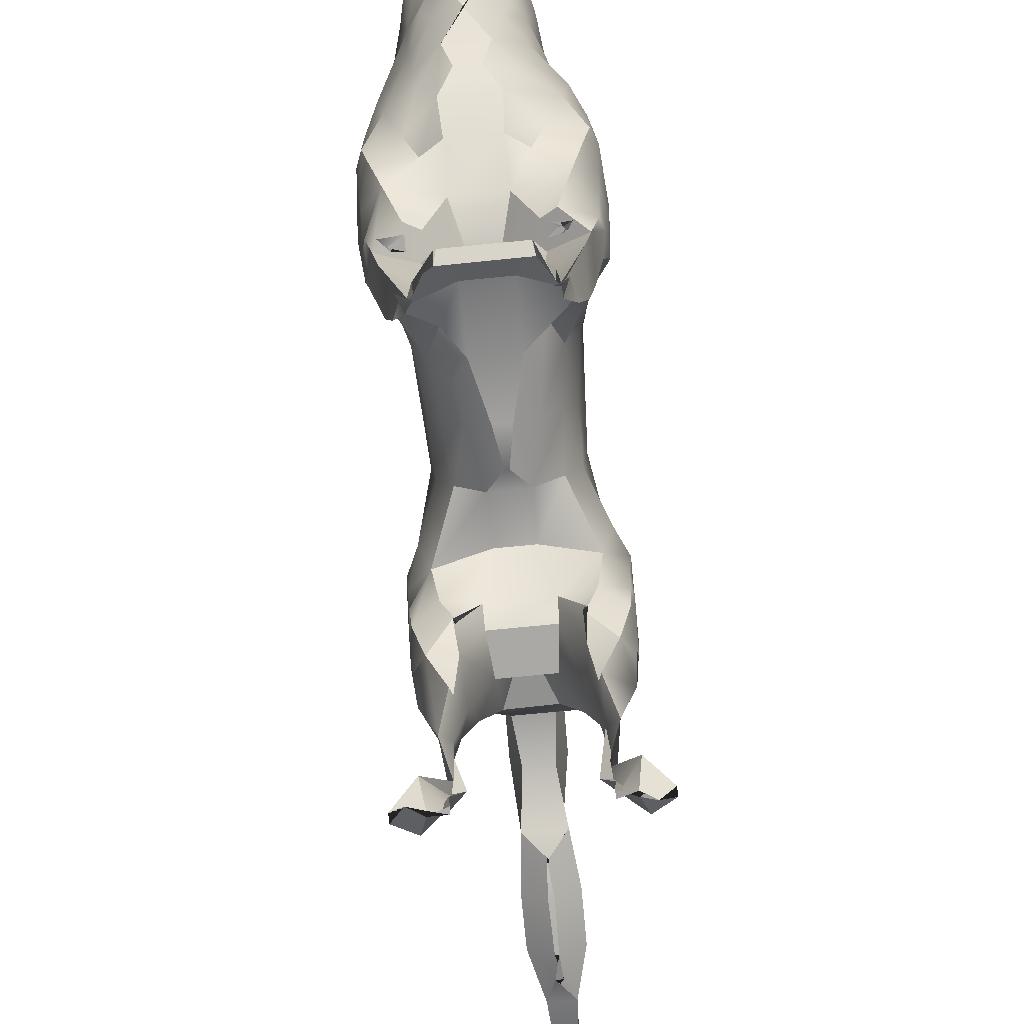
<metadata>
{"format":"obj","ext":"obj","renderer":"f3d","projection":"perspective","resolution":1024,"background":"white","views":[{"elev":-77.8,"azim":5.6,"up":"+Y"}]}
</metadata>
<code>
o Wolf_obj_body_Cube.001
v -0.08984 0.009441 -0.1918
v -0.08811 0.01004 -0.2047
v -0.07483 0.002977 -0.1987
v -0.07458 0.002713 -0.1942
v -0.05787 0.007639 -0.1939
v -0.05847 0.007801 -0.2004
v -0.05868 0.004885 0.2025
v -0.06584 -0.002272 0.207
v -0.05766 0.007664 0.2053
v -0.05788 0.007885 0.1969
v 0.003453 0.3116 -0.4479
v -0.001758 0.3049 -0.424
v 0.004227 0.3539 -0.5425
v -0.009358 0.3391 -0.5245
v -0.01259 0.3243 -0.4715
v -0.02471 0.3255 -0.4248
v -0.003339 0.3552 -0.5532
v -0.01041 0.3608 -0.525
v -0.01259 0.3598 -0.4741
v -0.01438 0.3602 -0.4241
v -0.1013 0.005535 -0.2023
v -0.1013 0.005535 -0.194
v -0.08575 0.2053 -0.1495
v -0.08648 0.2065 -0.1543
v -0.08818 0.226 -0.1509
v -0.08741 0.2279 -0.1434
v -0.08897 0.275 -0.1539
v -0.08919 0.2742 -0.1248
v -0.08738 0.2899 -0.1047
v -0.08868 0.3096 -0.1517
v -0.08987 0.3251 -0.1199
v -0.09004 0.325 -0.1025
v -0.08564 0.3458 -0.1009
v -0.08545 0.3463 -0.1037
v -0.08199 0.03061 -0.2212
v -0.07916 0.02998 -0.1768
v -0.06021 0.07502 -0.2094
v -0.05707 0.075 -0.1972
v -0.05704 0.1263 -0.2022
v -0.06761 0.1258 -0.1769
v -0.05688 0.1466 -0.1466
v -0.06166 0.1757 -0.2021
v -0.08341 0.1812 -0.1697
v -0.07354 0.1807 -0.1301
v -0.04774 0.2088 -0.113
v -0.06265 0.2254 -0.2046
v -0.08173 0.2258 -0.1741
v -0.08427 0.2276 -0.1192
v -0.06094 0.2283 -0.1007
v -0.06375 0.2756 -0.2107
v -0.08088 0.2752 -0.1761
v -0.08661 0.2593 -0.112
v -0.06745 0.2807 -0.08716
v -0.04383 0.3011 -0.02679
v -0.05999 0.3251 -0.2148
v -0.08233 0.3246 -0.1684
v -0.08588 0.3403 -0.1316
v -0.07838 0.3259 -0.07739
v -0.05896 0.3275 -0.02652
v -0.05642 0.3738 -0.2122
v -0.06936 0.3714 -0.1723
v -0.07946 0.365 -0.1195
v -0.07343 0.3659 -0.08243
v -0.06349 0.373 -0.02563
v -0.05926 0.0253 -0.1928
v -0.05885 0.02415 -0.2022
v -0.04807 0.075 -0.2057
v -0.06039 0.07658 -0.2075
v -0.05738 0.1264 -0.1965
v -0.05638 0.1349 -0.1849
v -0.0545 0.1552 -0.1553
v -0.05264 0.1769 -0.1957
v -0.04556 0.178 -0.1743
v -0.04836 0.1857 -0.1336
v -0.0515 0.2081 -0.1104
v -0.04083 0.2279 -0.199
v -0.02497 0.2387 -0.1691
v -0.02872 0.2369 -0.1294
v -0.0293 0.251 -0.1114
v -0.001853 0.2593 -0.009531
v -0.002749 0.3052 -0.3754
v 0.000754 0.3095 -0.3434
v -0.02249 0.2782 -0.2055
v -0.0109 0.2714 -0.1742
v -0.01725 0.2854 -0.07631
v -0.01837 0.2743 -0.02876
v -0.02491 0.3264 -0.3752
v -0.01953 0.3211 -0.3225
v -0.0137 0.3384 -0.2729
v -0.01812 0.3335 -0.2272
v -0.01886 0.366 -0.3747
v -0.01663 0.3765 -0.3229
v -0.02434 0.3736 -0.2737
v -0.02362 0.3688 -0.2275
v -0.0422 0.3926 -0.1974
v -0.0494 0.3988 -0.1722
v -0.05357 0.4033 -0.124
v -0.05109 0.4047 -0.07505
v -0.05054 0.408 -0.02449
v 0.002444 0.3886 -0.2999
v -0.001752 0.3931 -0.2726
v -0.0193 0.3998 -0.2175
v -0.02231 0.4182 -0.1724
v -0.01821 0.4303 -0.1249
v -0.02542 0.4298 -0.07431
v -0.02866 0.4306 -0.02395
v -0.000276 0.4381 -0.1074
v -0.002946 0.4407 -0.07413
v -0.007595 0.4434 -0.02409
v -0.08716 0.1993 0.1546
v -0.08718 0.1995 0.1529
v -0.09076 0.2273 0.1499
v -0.09137 0.2286 0.1701
v -0.08991 0.2471 0.1988
v -0.09392 0.2764 0.1424
v -0.09633 0.2762 0.1749
v -0.09149 0.2782 0.2105
v -0.09469 0.3251 0.1385
v -0.098 0.3252 0.1753
v -0.09429 0.3234 0.226
v -0.0878 0.3382 0.2443
v -0.09338 0.3734 0.1418
v -0.0977 0.3737 0.1756
v -0.09508 0.3742 0.223
v -0.08815 0.3748 0.2453
v -0.05457 0.04683 0.1485
v -0.06112 0.00497 0.2001
v -0.06014 0.03952 0.1635
v -0.06076 0.004613 0.202
v -0.06515 0.07379 0.1406
v -0.05435 0.07695 0.1556
v -0.07325 0.1236 0.1351
v -0.07392 0.1228 0.1744
v -0.07955 0.1745 0.1373
v -0.07995 0.1707 0.1775
v -0.0572 0.1931 0.1956
v -0.04073 0.2604 0.1062
v -0.07038 0.2284 0.1261
v -0.08727 0.2128 0.183
v -0.07145 0.2305 0.2195
v -0.04224 0.2647 0.2339
v -0.04788 0.293 0.02748
v -0.0535 0.2802 0.08049
v -0.07799 0.2783 0.1212
v -0.08305 0.2781 0.2356
v -0.05463 0.2833 0.2497
v -0.06019 0.3278 0.0267
v -0.06624 0.3276 0.08012
v -0.07407 0.3263 0.1187
v -0.08813 0.3077 0.2411
v -0.06876 0.3243 0.2666
v -0.04417 0.3424 0.2949
v -0.06634 0.3735 0.02619
v -0.06945 0.3725 0.07853
v -0.08171 0.3726 0.118
v -0.07581 0.3756 0.2709
v -0.04727 0.3778 0.3049
v -0.05789 0.05745 0.1576
v -0.04854 0.04683 0.1576
v -0.04773 0.009689 0.1954
v -0.04773 0.009689 0.207
v -0.0545 0.07638 0.1534
v -0.05438 0.07665 0.1537
v -0.05158 0.1271 0.1503
v -0.05182 0.128 0.1592
v -0.03684 0.2081 0.1715
v -0.03835 0.202 0.1597
v -0.0438 0.2034 0.1871
v -0.00843 0.2542 0.02739
v -0.02148 0.2504 0.08117
v -0.02161 0.2367 0.1424
v -0.01244 0.228 0.162
v -0.02375 0.2356 0.206
v -0.02297 0.2547 0.2477
v -0.02934 0.2702 0.02787
v -0.03442 0.2658 0.06168
v -0.02528 0.2804 0.2776
v -0.01134 0.2979 0.2985
v -0.03893 0.311 0.288
v -0.01986 0.332 0.3139
v 0.000717 0.3554 0.3396
v -0.02871 0.3792 0.3305
v -0.00777 0.3796 0.3483
v -0.08978 0.3996 0.1486
v -0.09413 0.4072 0.176
v -0.09276 0.4054 0.2235
v -0.08642 0.3982 0.2448
v -0.05378 0.4131 0.02626
v -0.05372 0.4218 0.07895
v -0.0731 0.4169 0.1302
v -0.08304 0.4309 0.1766
v -0.08431 0.4289 0.2242
v -0.0705 0.4183 0.2646
v -0.04844 0.4258 0.3219
v -0.03991 0.4439 0.3527
v -0.04144 0.44 0.09757
v -0.0471 0.4462 0.1293
v -0.05625 0.4685 0.1827
v -0.05986 0.4681 0.2261
v -0.0617 0.4719 0.274
v -0.05583 0.4745 0.3227
v -0.04724 0.4755 0.3621
v -0.04153 0.4885 0.2049
v -0.0442 0.4951 0.2286
v -0.04981 0.5186 0.2814
v -0.05457 0.5234 0.3246
v -0.04743 0.5226 0.3583
v -0.04148 0.5412 0.3032
v -0.05145 0.5553 0.3252
v -0.03888 0.544 0.3471
v -0.03347 0.4339 0.02669
v -0.0376 0.4371 0.06304
v -0.03612 0.4113 0.3377
v -0.01963 0.4323 0.3647
v -0.01381 0.4471 0.02595
v -0.02416 0.4488 0.07882
v -0.02218 0.465 0.1288
v -0.0221 0.4817 0.1709
v -0.03679 0.4752 0.3857
v -0.02219 0.4911 0.1967
v -0.02247 0.5074 0.2298
v -0.02255 0.5306 0.2715
v -0.02709 0.5263 0.3856
v -0.02291 0.5446 0.2965
v -0.02474 0.5637 0.3252
v -0.02217 0.5486 0.3549
v -0.01274 0.4403 0.4229
v -0.003322 0.4482 0.4502
v -0.01866 0.4755 0.4248
v -0.008291 0.4615 0.4579
v -0.009916 0.5056 0.4028
v 0.05787 0.007634 -0.1939
v 0.05845 0.007786 -0.2003
v 0.07483 0.002969 -0.1987
v 0.07457 0.002706 -0.1941
v 0.08981 0.009465 -0.1917
v 0.0881 0.01003 -0.2047
v 0.05765 0.007654 0.2053
v 0.05781 0.00781 0.197
v 0.0586 0.004972 0.2026
v 0.06584 -0.002272 0.207
v -0.003453 0.3116 -0.4479
v 0.001754 0.3049 -0.424
v -0.004323 0.354 -0.5423
v 0.009345 0.3391 -0.5245
v 0.0127 0.3242 -0.4716
v 0.02472 0.3255 -0.4248
v 0.003339 0.3552 -0.5532
v 0.0104 0.3608 -0.525
v 0.0126 0.3598 -0.4741
v 0.01438 0.3602 -0.4241
v 0.05928 0.02531 -0.1928
v 0.05884 0.02415 -0.2021
v 0.04802 0.075 -0.2058
v 0.06035 0.07661 -0.2075
v 0.05726 0.1265 -0.1968
v 0.05623 0.1349 -0.1849
v 0.05446 0.1552 -0.1553
v 0.05266 0.1769 -0.1957
v 0.04555 0.1781 -0.1743
v 0.04831 0.1856 -0.1335
v 0.05152 0.2081 -0.1105
v 0.04084 0.2278 -0.1989
v 0.02498 0.2387 -0.1691
v 0.02872 0.2369 -0.1294
v 0.02929 0.2506 -0.111
v 0.001856 0.2593 -0.009531
v 0.002745 0.3052 -0.3754
v -0.000755 0.3095 -0.3434
v 0.02233 0.2781 -0.205
v 0.01075 0.2715 -0.174
v 0.01722 0.2855 -0.07639
v 0.01836 0.2743 -0.02876
v 0.02491 0.3264 -0.3752
v 0.01948 0.3211 -0.3226
v 0.01368 0.3384 -0.2729
v 0.01828 0.3331 -0.2272
v 0.01886 0.366 -0.3747
v 0.01662 0.3765 -0.3229
v 0.02417 0.3736 -0.2736
v 0.02484 0.3694 -0.2284
v 0.08199 0.0306 -0.2212
v 0.07917 0.02999 -0.1767
v 0.06021 0.075 -0.2093
v 0.05715 0.075 -0.1971
v 0.05692 0.1264 -0.2022
v 0.06768 0.1259 -0.1769
v 0.05688 0.1466 -0.1466
v 0.06163 0.1757 -0.2022
v 0.08296 0.1814 -0.1697
v 0.07352 0.1807 -0.1301
v 0.04768 0.2089 -0.1132
v 0.06262 0.2253 -0.2046
v 0.0818 0.2257 -0.1739
v 0.08429 0.2276 -0.1193
v 0.0612 0.228 -0.1002
v 0.0634 0.2755 -0.2108
v 0.08083 0.2752 -0.1762
v 0.08663 0.2593 -0.1122
v 0.06744 0.2807 -0.08716
v 0.04388 0.3011 -0.02679
v 0.05996 0.3252 -0.2148
v 0.08225 0.3248 -0.1685
v 0.08581 0.3404 -0.1323
v 0.07834 0.3258 -0.07734
v 0.05892 0.3274 -0.02651
v 0.05645 0.3738 -0.2123
v 0.0694 0.3715 -0.1722
v 0.0794 0.365 -0.1201
v 0.07321 0.366 -0.08237
v 0.0635 0.373 -0.02551
v 0.1013 0.005523 -0.2023
v 0.1013 0.005523 -0.194
v 0.08574 0.2052 -0.1495
v 0.08648 0.2064 -0.1543
v 0.0881 0.2259 -0.1507
v 0.08742 0.2278 -0.1436
v 0.08905 0.275 -0.1536
v 0.08919 0.2742 -0.1249
v 0.08738 0.29 -0.1047
v 0.08873 0.3097 -0.1516
v 0.08985 0.3251 -0.1203
v 0.09004 0.325 -0.1025
v 0.08575 0.3459 -0.1018
v 0.08559 0.3464 -0.1037
v -0.002467 0.3886 -0.2999
v 0.001735 0.3931 -0.2726
v 0.01924 0.3997 -0.2174
v 0.02231 0.4182 -0.1724
v 0.01817 0.4303 -0.125
v 0.02569 0.4296 -0.07442
v 0.02895 0.4304 -0.02393
v 0.000194 0.4381 -0.1074
v 0.002817 0.4407 -0.07414
v 0.007494 0.4435 -0.02406
v 0.04221 0.3926 -0.1974
v 0.04942 0.3988 -0.1722
v 0.05358 0.4033 -0.1241
v 0.05115 0.4045 -0.07516
v 0.05065 0.4078 -0.02443
v 0.05837 0.058 0.158
v 0.04773 0.009655 0.1954
v 0.04854 0.04683 0.1576
v 0.04773 0.009655 0.207
v 0.05466 0.0764 0.1535
v 0.05473 0.07672 0.1533
v 0.05125 0.127 0.1499
v 0.05174 0.128 0.1593
v 0.0368 0.208 0.1714
v 0.03826 0.2018 0.1599
v 0.0438 0.2034 0.1871
v 0.008431 0.2542 0.02739
v 0.02148 0.2504 0.08116
v 0.02161 0.2367 0.1424
v 0.01246 0.228 0.162
v 0.02377 0.2356 0.206
v 0.02298 0.2547 0.2477
v 0.02934 0.2701 0.02787
v 0.03441 0.2658 0.06168
v 0.02528 0.2804 0.2776
v 0.01134 0.2979 0.2985
v 0.03893 0.311 0.288
v 0.01986 0.3319 0.3139
v -0.00077 0.3554 0.3396
v 0.02858 0.3792 0.3303
v 0.007745 0.3796 0.3483
v 0.0546 0.04683 0.1485
v 0.06032 0.03934 0.1636
v 0.06153 0.005347 0.1997
v 0.06101 0.004823 0.2022
v 0.06517 0.07379 0.1406
v 0.05433 0.07695 0.1555
v 0.07324 0.1236 0.1351
v 0.07387 0.1228 0.1744
v 0.07955 0.1745 0.1373
v 0.07995 0.1707 0.1775
v 0.05721 0.1931 0.1956
v 0.04071 0.2604 0.1062
v 0.06985 0.2289 0.1268
v 0.08727 0.2128 0.1831
v 0.07145 0.2306 0.2195
v 0.04231 0.2647 0.2339
v 0.04789 0.293 0.02748
v 0.05343 0.2802 0.08052
v 0.07799 0.2783 0.1212
v 0.08295 0.2782 0.2355
v 0.05492 0.283 0.2501
v 0.06019 0.3278 0.02673
v 0.06626 0.3276 0.08011
v 0.07406 0.3263 0.1187
v 0.08813 0.3077 0.2411
v 0.06888 0.3243 0.2667
v 0.04418 0.3424 0.2948
v 0.06634 0.3735 0.02628
v 0.06943 0.3725 0.07855
v 0.08169 0.3726 0.118
v 0.07585 0.3756 0.271
v 0.0473 0.3778 0.3049
v 0.08716 0.1993 0.1546
v 0.08718 0.1995 0.1529
v 0.09076 0.2273 0.1499
v 0.09137 0.2286 0.1701
v 0.08988 0.2471 0.1989
v 0.094 0.2764 0.1424
v 0.09633 0.2762 0.1749
v 0.09147 0.2782 0.2105
v 0.09468 0.3251 0.1385
v 0.098 0.3252 0.1753
v 0.09437 0.3234 0.226
v 0.08768 0.3382 0.2443
v 0.09335 0.3734 0.1418
v 0.0977 0.3737 0.1756
v 0.09508 0.3742 0.223
v 0.08815 0.3748 0.2453
v 0.03343 0.434 0.02678
v 0.0376 0.4371 0.06304
v 0.03612 0.4113 0.3377
v 0.01972 0.4323 0.3649
v 0.01377 0.4471 0.02598
v 0.02416 0.4488 0.07882
v 0.02213 0.4649 0.1288
v 0.02209 0.4817 0.1709
v 0.03677 0.4753 0.3857
v 0.0222 0.4912 0.1967
v 0.02247 0.5074 0.2298
v 0.02252 0.5306 0.2716
v 0.02711 0.5263 0.3858
v 0.02293 0.5447 0.2965
v 0.02464 0.563 0.3253
v 0.02223 0.5486 0.355
v 0.05381 0.4131 0.02637
v 0.05374 0.4218 0.07896
v 0.07302 0.4168 0.1302
v 0.08304 0.4309 0.1766
v 0.0843 0.4289 0.2242
v 0.07049 0.4183 0.2647
v 0.04842 0.4258 0.3219
v 0.03989 0.4439 0.3528
v 0.04142 0.44 0.09757
v 0.0471 0.4462 0.1293
v 0.05627 0.4685 0.1827
v 0.05985 0.4682 0.2261
v 0.0617 0.472 0.274
v 0.05586 0.4745 0.3227
v 0.04722 0.4756 0.3621
v 0.04147 0.4885 0.205
v 0.04423 0.4952 0.2286
v 0.04981 0.5186 0.2814
v 0.05457 0.5234 0.3246
v 0.04727 0.5225 0.3583
v 0.04152 0.5413 0.3033
v 0.05142 0.5553 0.3252
v 0.03875 0.544 0.3472
v 0.08978 0.3996 0.1485
v 0.09402 0.4072 0.176
v 0.09279 0.4054 0.2235
v 0.08643 0.3982 0.2449
v 0.01273 0.4403 0.4229
v 0.003326 0.4482 0.4502
v 0.0187 0.4755 0.4248
v 0.008235 0.4614 0.4578
v 0.01008 0.5059 0.4031
f 4 2 1 3
f 6 4 3 5
f 10 8 7 9
f 16 15 11 12
f 18 17 13 14
f 19 18 14 15
f 20 19 15 16
f 22 21 1 2
f 26 25 23 24
f 28 27 25 26
f 31 30 27 28
f 32 31 28 29
f 34 33 31 32
f 21 35 3 1
f 22 36 35 21
f 36 22 2 4
f 38 37 35 36
f 40 39 37 38
f 43 42 39 40
f 44 43 40 41
f 44 24 23 43
f 47 46 42 43
f 25 47 43 23
f 48 26 24 44
f 49 48 44 45
f 51 50 46 47
f 27 51 47 25
f 52 28 26 48
f 53 52 48 49
f 53 29 28 52
f 56 55 50 51
f 30 56 51 27
f 31 57 56 30
f 58 32 29 53
f 59 58 53 54
f 61 60 55 56
f 62 61 56 57
f 33 62 57 31
f 34 63 62 33
f 63 34 32 58
f 64 63 58 59
f 35 65 5 3
f 65 66 6 5
f 66 36 4 6
f 37 67 65 35
f 67 68 66 65
f 68 38 36 66
f 39 69 67 37
f 69 70 68 67
f 70 40 38 68
f 71 41 40 70
f 42 72 69 39
f 72 73 70 69
f 73 74 71 70
f 74 44 41 71
f 75 45 44 74
f 46 76 72 42
f 76 77 73 72
f 77 78 74 73
f 78 79 75 74
f 79 49 45 75
f 50 83 76 46
f 83 84 77 76
f 85 53 49 79
f 86 54 53 85
f 87 16 12 81
f 88 87 81 82
f 55 90 83 50
f 91 20 16 87
f 92 91 87 88
f 93 92 88 89
f 94 93 89 90
f 60 94 90 55
f 96 95 60 61
f 97 96 61 62
f 98 97 62 63
f 99 98 63 64
f 101 100 92 93
f 102 101 93 94
f 95 102 94 60
f 96 103 102 95
f 97 104 103 96
f 98 105 104 97
f 99 106 105 98
f 108 107 104 105
f 109 108 105 106
f 113 112 110 111
f 116 115 112 113
f 117 116 113 114
f 119 118 115 116
f 120 119 116 117
f 123 122 118 119
f 124 123 119 120
f 125 124 120 121
f 129 127 7 8
f 131 130 126 128
f 133 132 130 131
f 135 134 132 133
f 135 111 110 134
f 112 138 134 110
f 139 113 111 135
f 140 139 135 136
f 140 114 113 139
f 144 143 137 138
f 115 144 138 112
f 145 117 114 140
f 146 145 140 141
f 147 59 54 142
f 148 147 142 143
f 149 148 143 144
f 118 149 144 115
f 150 120 117 145
f 151 150 145 146
f 151 121 120 150
f 153 64 59 147
f 154 153 147 148
f 155 154 148 149
f 122 155 149 118
f 156 125 121 151
f 157 156 151 152
f 159 128 126 158
f 127 160 9 7
f 160 161 10 9
f 129 161 160 127
f 161 129 8 10
f 130 162 158 126
f 162 163 159 158
f 163 131 128 159
f 132 164 162 130
f 164 165 163 162
f 165 133 131 163
f 134 166 164 132
f 166 167 165 164
f 167 135 133 165
f 168 136 135 167
f 171 138 137 170
f 138 171 166 134
f 172 173 168 167
f 173 140 136 168
f 174 141 140 173
f 175 86 80 169
f 175 142 54 86
f 176 175 169 170
f 176 143 142 175
f 143 176 170 137
f 177 146 141 174
f 179 151 146 177
f 180 179 177 178
f 180 152 151 179
f 182 157 152 180
f 183 182 180 181
f 185 184 122 123
f 186 185 123 124
f 187 186 124 125
f 188 99 64 153
f 189 188 153 154
f 190 189 154 155
f 184 190 155 122
f 185 191 190 184
f 186 192 191 185
f 187 193 192 186
f 193 187 125 156
f 194 193 156 157
f 197 196 189 190
f 198 197 190 191
f 199 198 191 192
f 200 199 192 193
f 201 200 193 194
f 202 201 194 195
f 204 203 198 199
f 205 204 199 200
f 206 205 200 201
f 207 206 201 202
f 209 208 205 206
f 210 209 206 207
f 188 211 106 99
f 189 212 211 188
f 213 194 157 182
f 214 213 182 183
f 214 195 194 213
f 215 109 106 211
f 216 215 211 212
f 196 216 212 189
f 197 217 216 196
f 198 218 217 197
f 219 202 195 214
f 203 220 218 198
f 204 221 220 203
f 205 222 221 204
f 223 207 202 219
f 208 224 222 205
f 209 225 224 208
f 210 226 225 209
f 226 210 207 223
f 229 219 214 227
f 230 229 227 228
f 231 223 219 229
f 235 233 232 234
f 237 235 234 236
f 241 239 238 240
f 243 12 11 242
f 245 14 13 244
f 246 15 14 245
f 15 246 242 11
f 246 247 243 242
f 17 248 244 13
f 248 249 245 244
f 18 249 248 17
f 249 250 246 245
f 19 250 249 18
f 250 251 247 246
f 20 251 250 19
f 253 252 232 233
f 255 254 252 253
f 257 256 254 255
f 260 259 256 257
f 261 260 257 258
f 264 263 259 260
f 265 264 260 261
f 265 78 77 264
f 266 265 261 262
f 266 79 78 265
f 268 81 12 243
f 269 82 81 268
f 271 270 263 264
f 271 84 83 270
f 84 271 264 77
f 272 85 79 266
f 273 86 85 272
f 86 273 267 80
f 247 274 268 243
f 274 275 269 268
f 275 88 82 269
f 276 89 88 275
f 277 90 89 276
f 90 277 270 83
f 251 278 274 247
f 91 278 251 20
f 278 279 275 274
f 92 279 278 91
f 279 280 276 275
f 280 281 277 276
f 252 282 234 232
f 283 253 233 235
f 254 284 282 252
f 284 285 283 282
f 285 255 253 283
f 256 286 284 254
f 286 287 285 284
f 287 257 255 285
f 288 258 257 287
f 259 289 286 256
f 289 290 287 286
f 290 291 288 287
f 291 261 258 288
f 292 262 261 291
f 263 293 289 259
f 293 294 290 289
f 295 296 292 291
f 296 266 262 292
f 270 297 293 263
f 297 298 294 293
f 299 300 296 295
f 300 272 266 296
f 301 273 272 300
f 277 302 297 270
f 302 303 298 297
f 305 306 301 300
f 281 307 302 277
f 307 308 303 302
f 308 309 304 303
f 310 311 306 305
f 282 312 236 234
f 312 313 237 236
f 283 313 312 282
f 313 283 235 237
f 315 291 290 314
f 294 316 314 290
f 316 317 315 314
f 317 295 291 315
f 298 318 316 294
f 318 319 317 316
f 319 299 295 317
f 320 300 299 319
f 303 321 318 298
f 321 322 319 318
f 304 322 321 303
f 322 323 320 319
f 323 305 300 320
f 309 324 322 304
f 324 325 323 322
f 310 325 324 309
f 325 310 305 323
f 100 326 279 92
f 326 327 280 279
f 101 327 326 100
f 327 328 281 280
f 102 328 327 101
f 103 329 328 102
f 104 330 329 103
f 107 333 330 104
f 333 334 331 330
f 108 334 333 107
f 334 335 332 331
f 109 335 334 108
f 328 336 307 281
f 336 337 308 307
f 329 337 336 328
f 337 338 309 308
f 330 338 337 329
f 338 339 310 309
f 331 339 338 330
f 339 340 311 310
f 332 340 339 331
f 344 342 238 239
f 346 345 341 343
f 348 347 345 346
f 350 349 347 348
f 350 167 166 349
f 352 169 80 267
f 353 170 169 352
f 354 171 170 353
f 171 354 349 166
f 355 172 167 350
f 356 355 350 351
f 356 173 172 355
f 357 174 173 356
f 273 358 352 267
f 358 359 353 352
f 360 177 174 357
f 361 178 177 360
f 362 363 361 360
f 363 180 178 361
f 364 181 180 363
f 365 366 364 363
f 366 183 181 364
f 368 343 341 367
f 342 369 240 238
f 369 370 241 240
f 344 370 369 342
f 370 344 239 241
f 345 371 367 341
f 371 372 368 367
f 372 346 343 368
f 347 373 371 345
f 373 374 372 371
f 374 348 346 372
f 349 375 373 347
f 375 376 374 373
f 376 350 348 374
f 377 351 350 376
f 379 354 353 378
f 354 379 375 349
f 380 381 377 376
f 381 356 351 377
f 382 357 356 381
f 383 358 273 301
f 384 359 358 383
f 359 384 378 353
f 384 385 379 378
f 386 387 382 381
f 387 360 357 382
f 306 388 383 301
f 388 389 384 383
f 389 390 385 384
f 391 392 387 386
f 392 362 360 387
f 393 363 362 392
f 311 394 388 306
f 394 395 389 388
f 395 396 390 389
f 397 398 393 392
f 398 365 363 393
f 400 376 375 399
f 379 401 399 375
f 401 402 400 399
f 402 380 376 400
f 403 381 380 402
f 385 404 401 379
f 404 405 402 401
f 405 406 403 402
f 406 386 381 403
f 390 407 404 385
f 407 408 405 404
f 408 409 406 405
f 409 391 386 406
f 410 392 391 409
f 396 411 407 390
f 411 412 408 407
f 412 413 409 408
f 413 414 410 409
f 414 397 392 410
f 417 418 366 365
f 418 214 183 366
f 335 419 415 332
f 215 419 335 109
f 419 420 416 415
f 216 420 419 215
f 217 421 420 216
f 218 422 421 217
f 220 424 422 218
f 221 425 424 220
f 222 426 425 221
f 224 428 426 222
f 225 429 428 224
f 226 430 429 225
f 430 226 223 427
f 340 431 394 311
f 415 431 340 332
f 431 432 395 394
f 416 432 431 415
f 432 433 396 395
f 436 437 398 397
f 437 417 365 398
f 438 418 417 437
f 420 439 432 416
f 439 440 433 432
f 421 440 439 420
f 440 441 434 433
f 422 441 440 421
f 441 442 435 434
f 442 443 436 435
f 443 444 437 436
f 444 445 438 437
f 445 423 418 438
f 424 446 441 422
f 446 447 442 441
f 425 447 446 424
f 447 448 443 442
f 426 448 447 425
f 448 449 444 443
f 449 450 445 444
f 450 427 423 445
f 428 451 448 426
f 451 452 449 448
f 429 452 451 428
f 452 453 450 449
f 430 453 452 429
f 453 430 427 450
f 433 454 411 396
f 454 455 412 411
f 434 455 454 433
f 455 456 413 412
f 435 456 455 434
f 456 457 414 413
f 436 457 456 435
f 457 436 397 414
f 458 227 214 418
f 459 228 227 458
f 423 460 458 418
f 460 461 459 458
f 230 461 460 229
f 461 230 228 459
f 427 462 460 423
f 231 462 427 223
f 462 231 229 460

</code>
